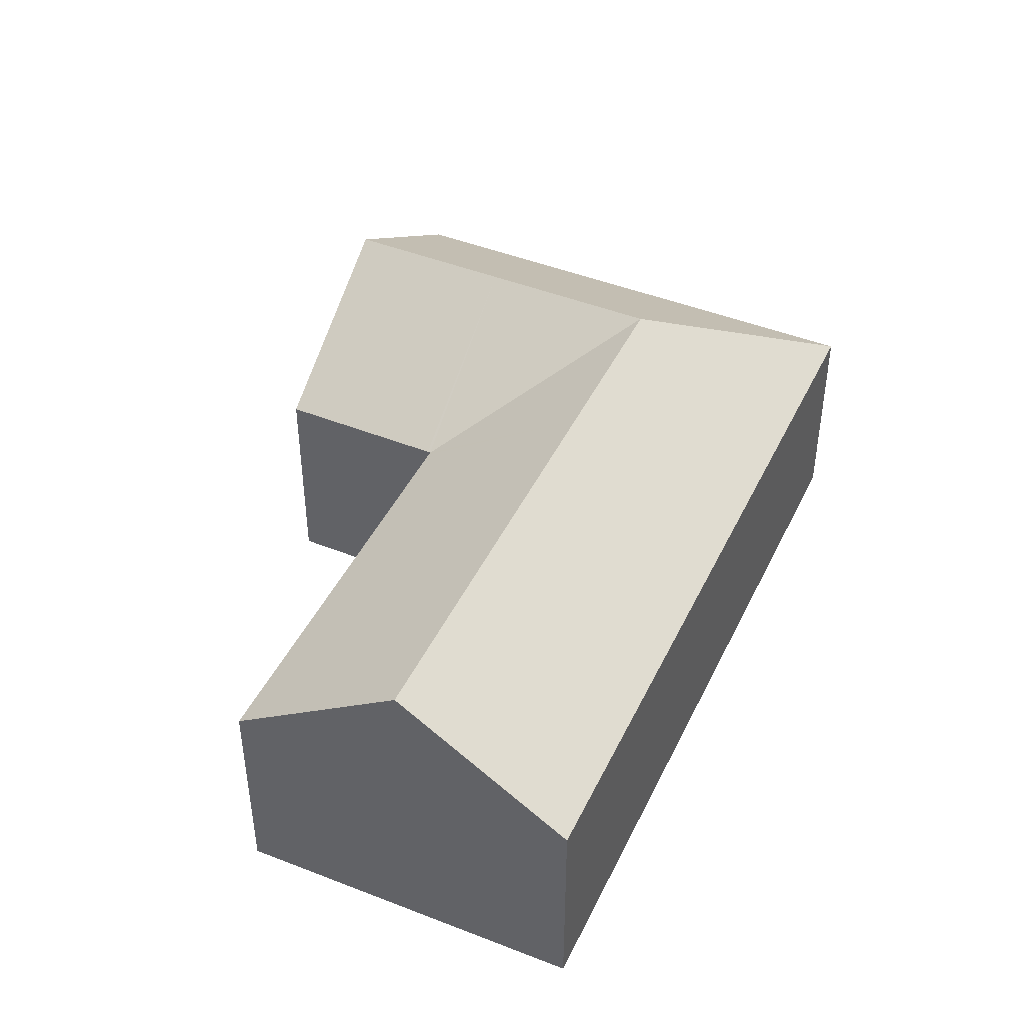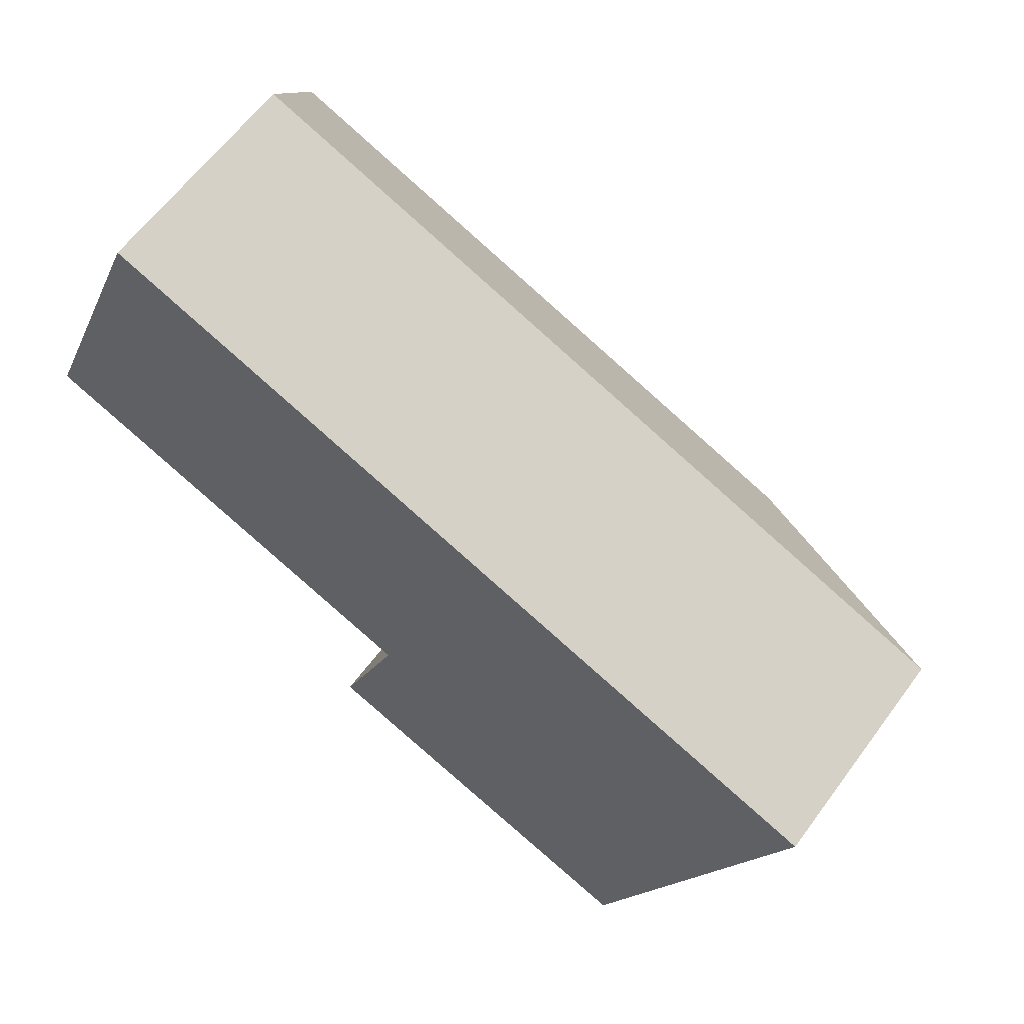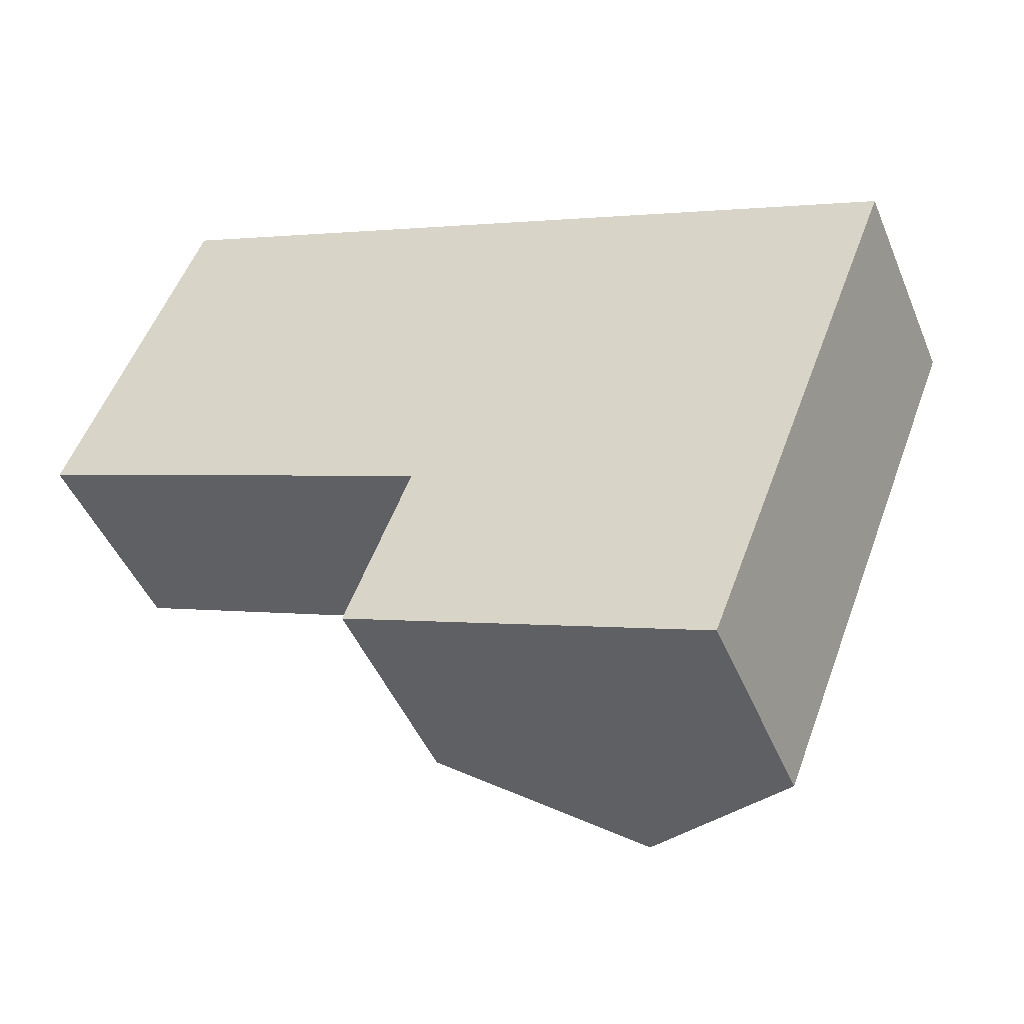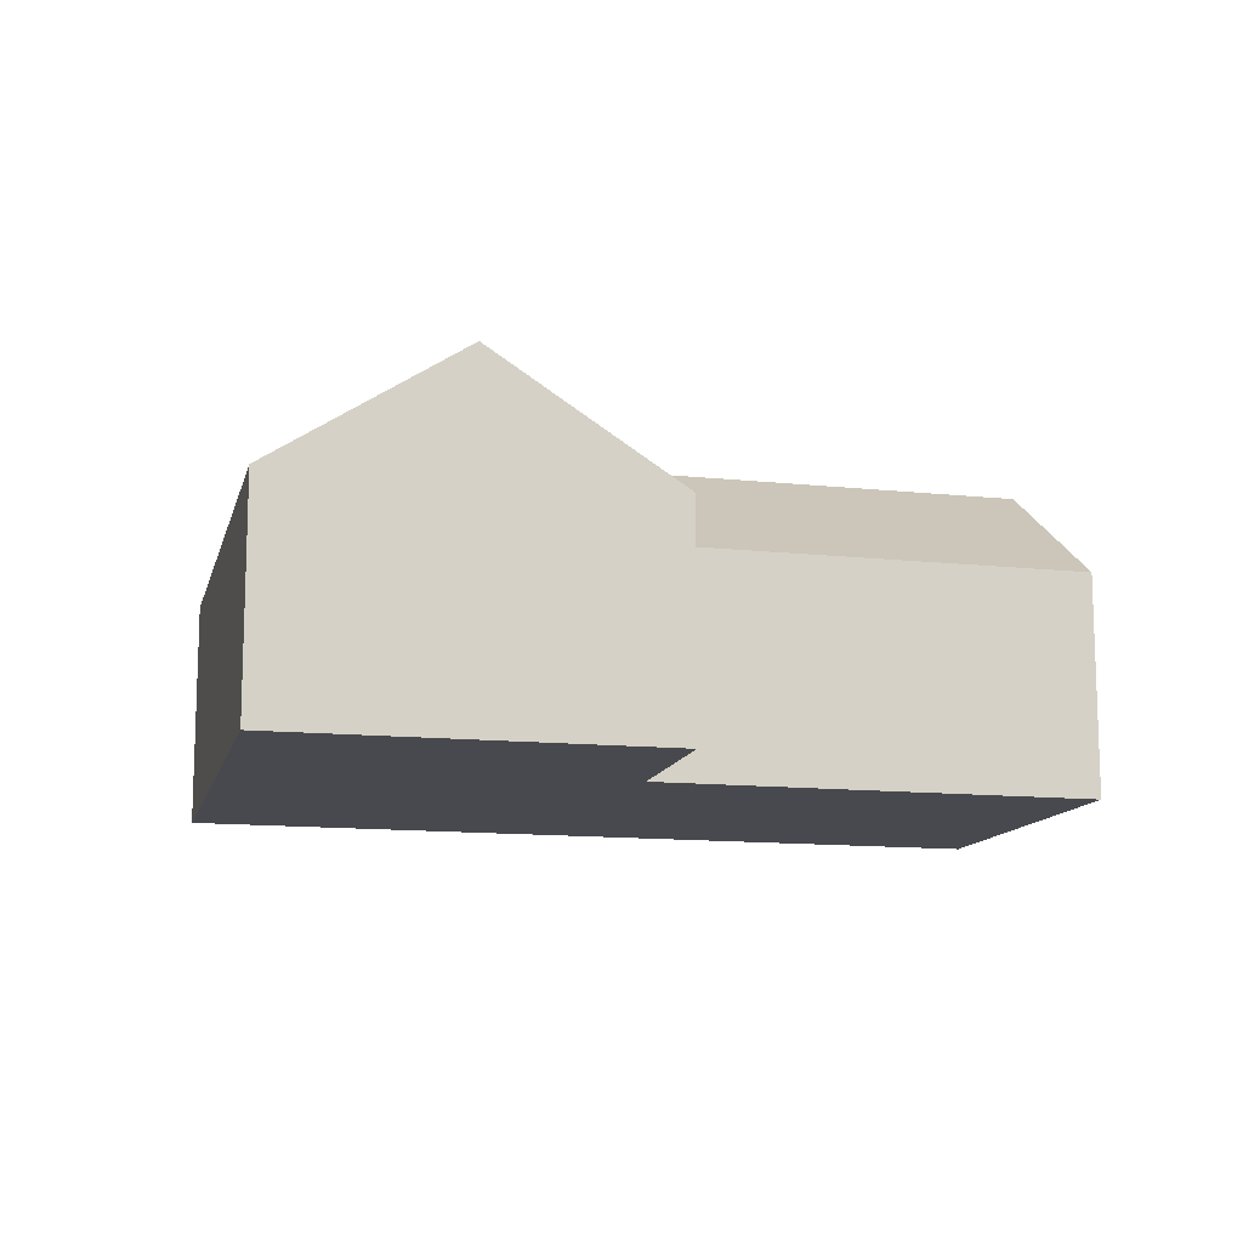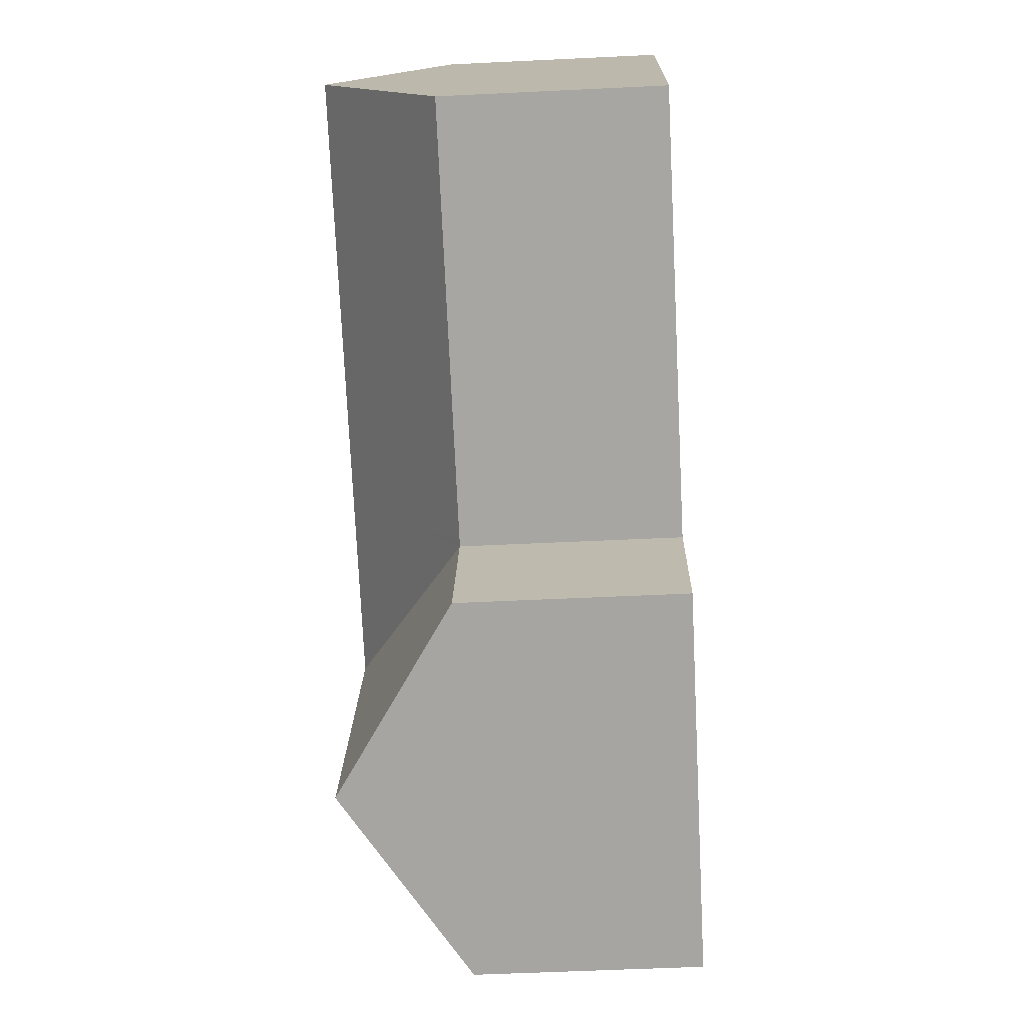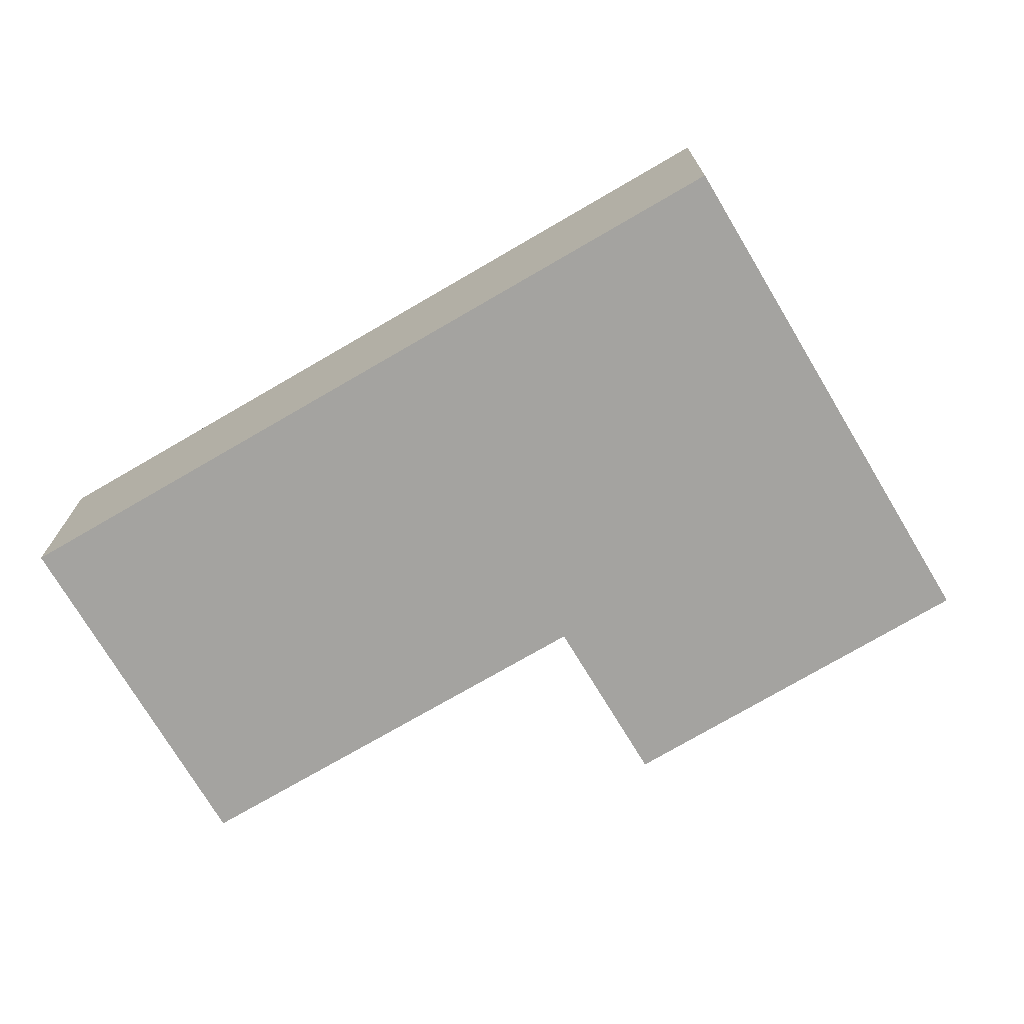
<metadata>
{"format":"obj","ext":"obj","renderer":"f3d","projection":"perspective","resolution":1024,"background":"white","views":[{"elev":44.4,"azim":-43.8,"up":"+Y"},{"elev":61.6,"azim":36.2,"up":"+Z"},{"elev":-45.8,"azim":21.8,"up":"+Z"},{"elev":-12.7,"azim":-172.3,"up":"+Y"},{"elev":-52.7,"azim":-87.0,"up":"+Z"},{"elev":-72.8,"azim":52.1,"up":"+Y"}]}
</metadata>
<code>
v  20.76 10.88 -2.046
v  17.17 7.033 5.615
v  28.44 7.033 1.099
v  15.08 10.88 0.231
v  4.305 7.033 10.77
v  2.161 10.88 5.405
v  16.65 10.88 -12.64
v  24.23 7.03 -9.762
v  22.27 7.03 -14.81
v  18.64 10.88 -7.523
v  11.05 7.041 -10.47
v  13.05 7.034 -5.286
v  13.09 7.03 -5.196
v  12.99 7.03 -5.157
v  0 7.002 4.287e-16
v  22.27 9.071e-16 -14.81
v  16.65 7.739e-16 -12.64
v  11.05 6.41e-16 -10.47
v  13.09 3.182e-16 -5.196
v  0 0 0
v  12.99 3.158e-16 -5.157
v  13.05 3.237e-16 -5.286
v  2.161 -3.31e-16 5.405
v  4.305 -6.593e-16 10.77
v  17.17 -3.438e-16 5.615
v  28.44 -6.729e-17 1.099
v  24.23 5.978e-16 -9.762
g defaultobject
f 1 2 3
f 2 1 4
f 2 4 5
f 5 4 6
f 7 8 9
f 8 7 3
f 3 7 10
f 3 10 1
f 11 10 7
f 10 11 12
f 10 12 13
f 13 4 1
f 4 13 14
f 4 14 15
f 4 15 6
f 1 10 13
f 16 7 9
f 7 16 11
f 11 16 17
f 11 17 18
f 19 14 13
f 14 19 15
f 15 19 20
f 20 19 21
f 18 12 11
f 12 18 13
f 13 18 19
f 19 18 22
f 20 6 15
f 6 20 5
f 5 20 23
f 5 23 24
f 24 2 5
f 2 24 25
f 2 25 3
f 3 25 26
f 26 8 3
f 8 26 27
f 8 27 9
f 9 27 16
f 23 25 24
f 25 23 20
f 25 20 21
f 25 21 26
f 26 21 19
f 26 19 22
f 26 22 18
f 26 18 27
f 27 18 17
f 27 17 16

</code>
